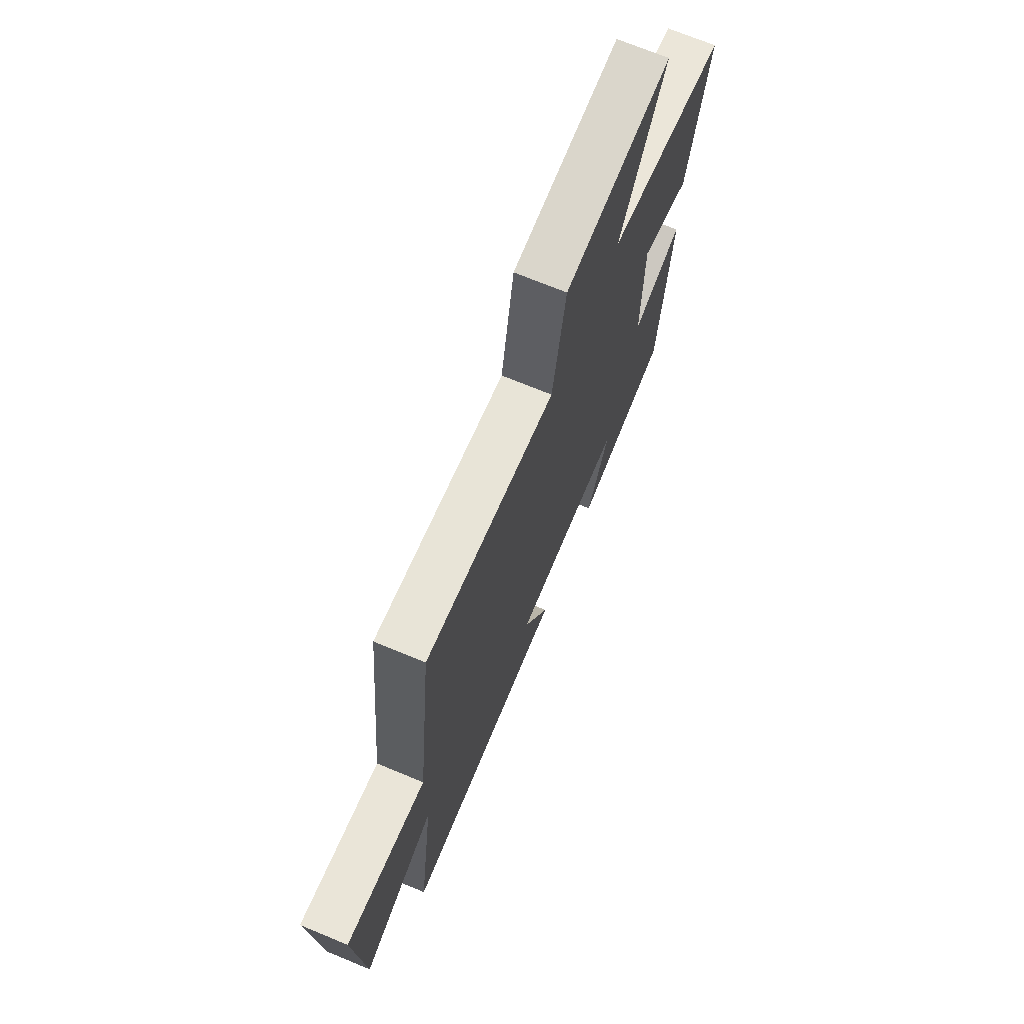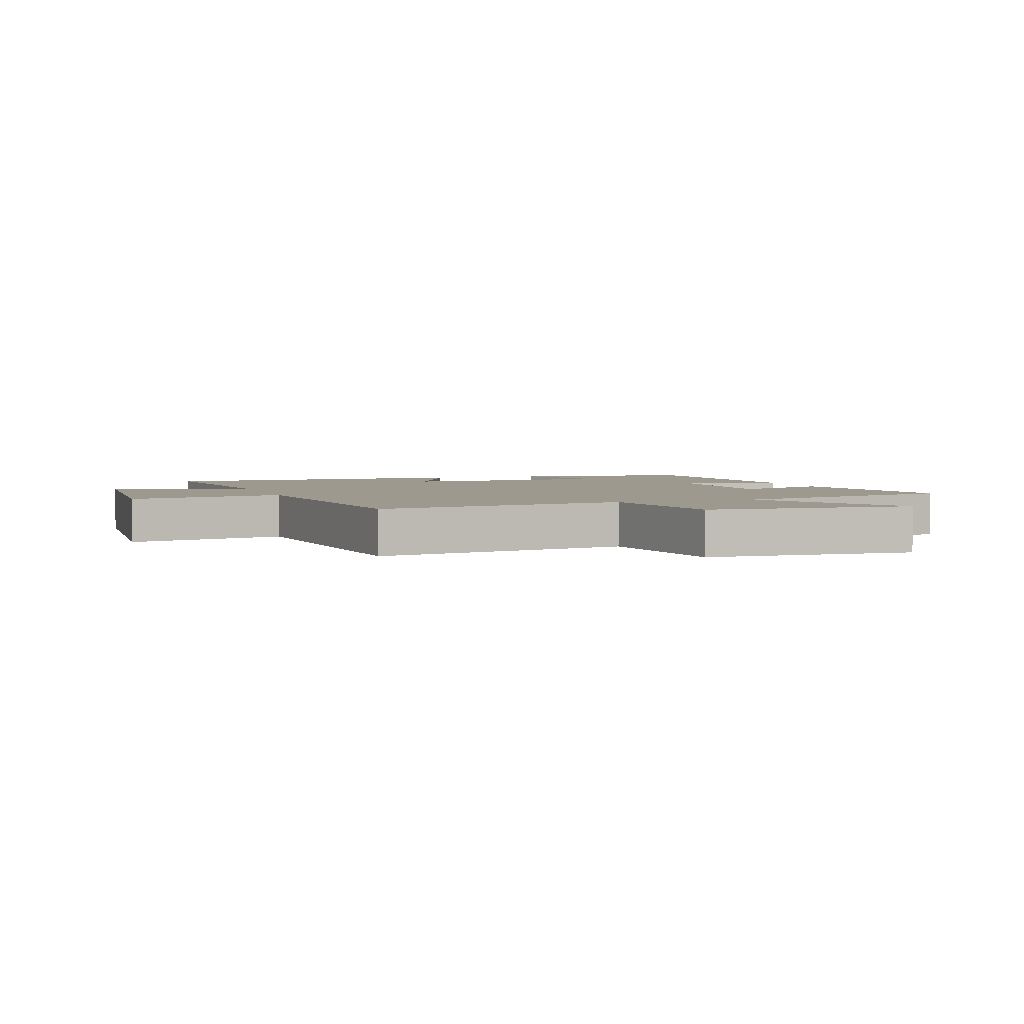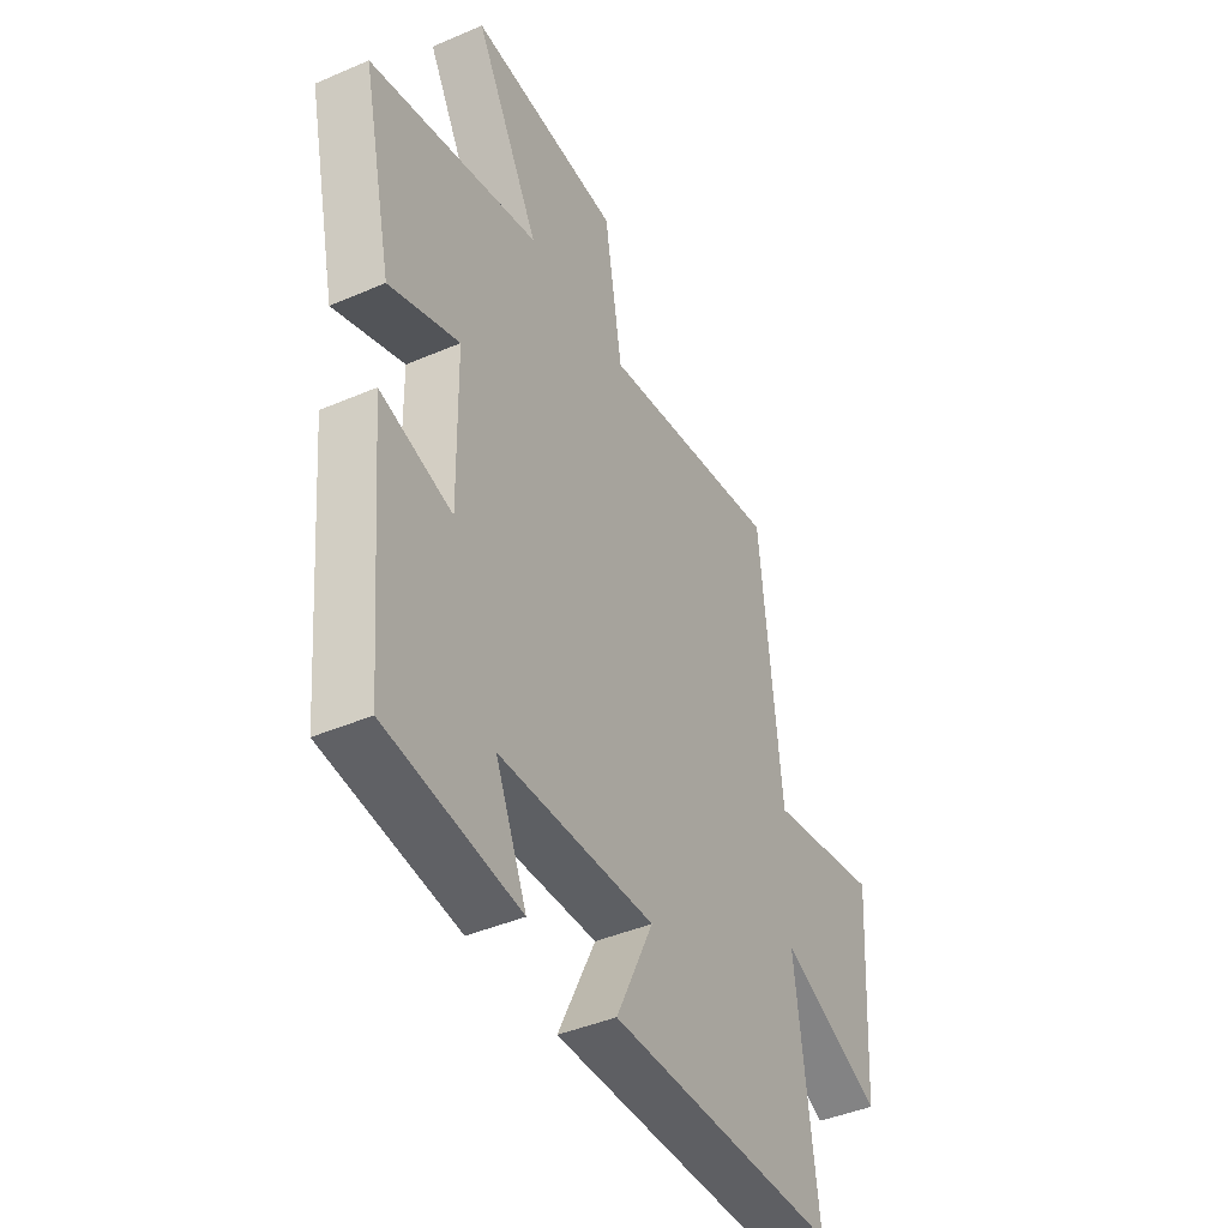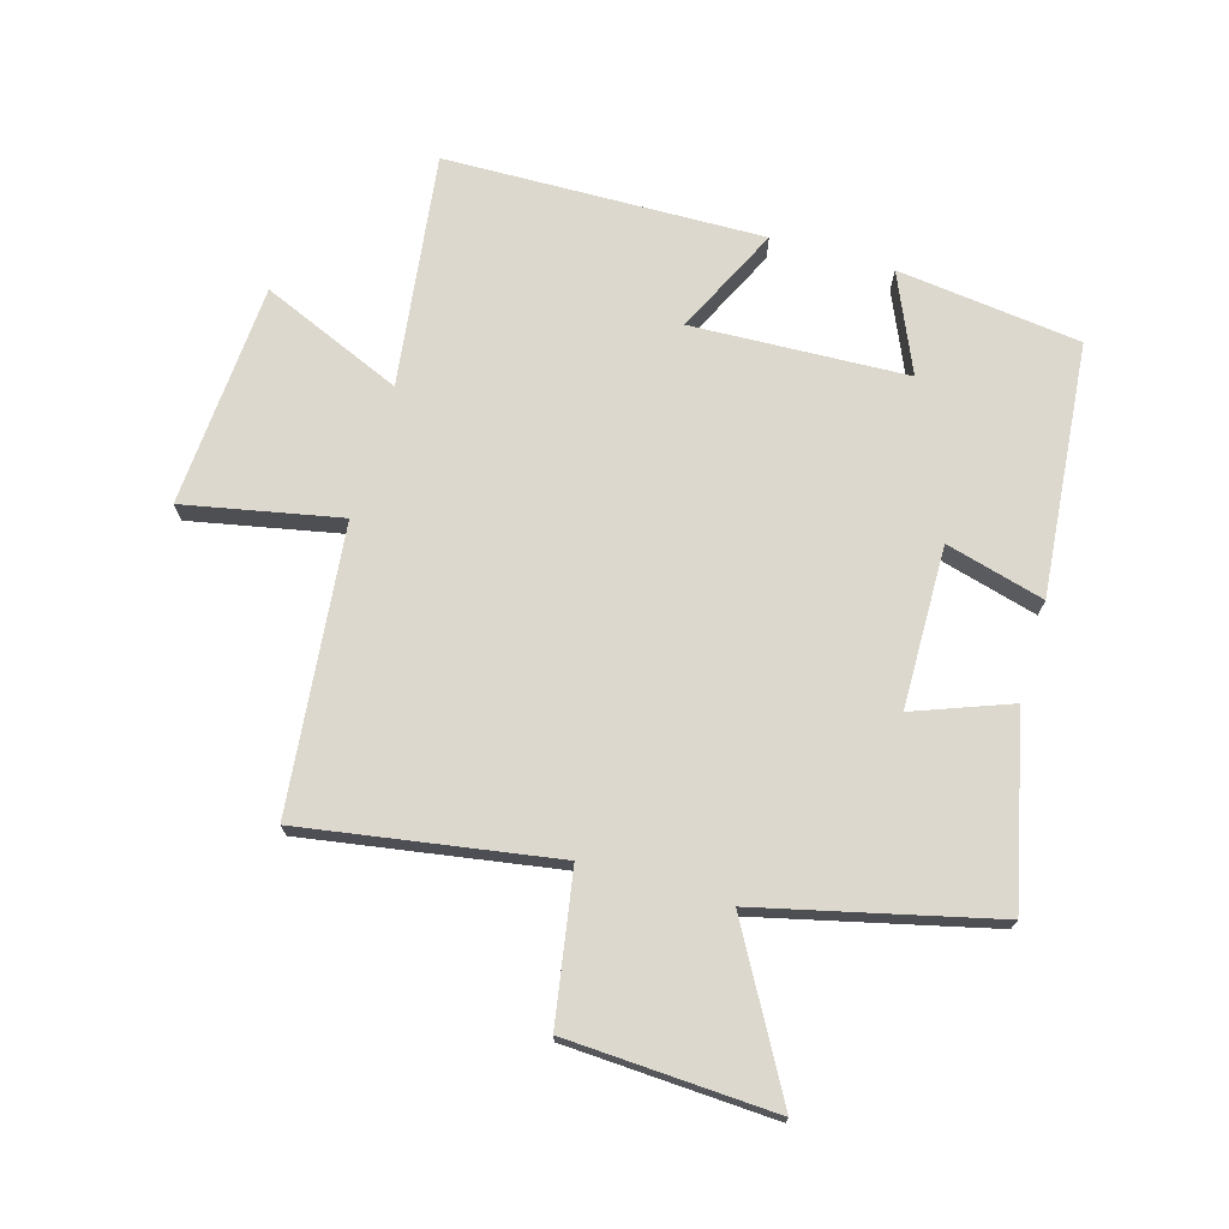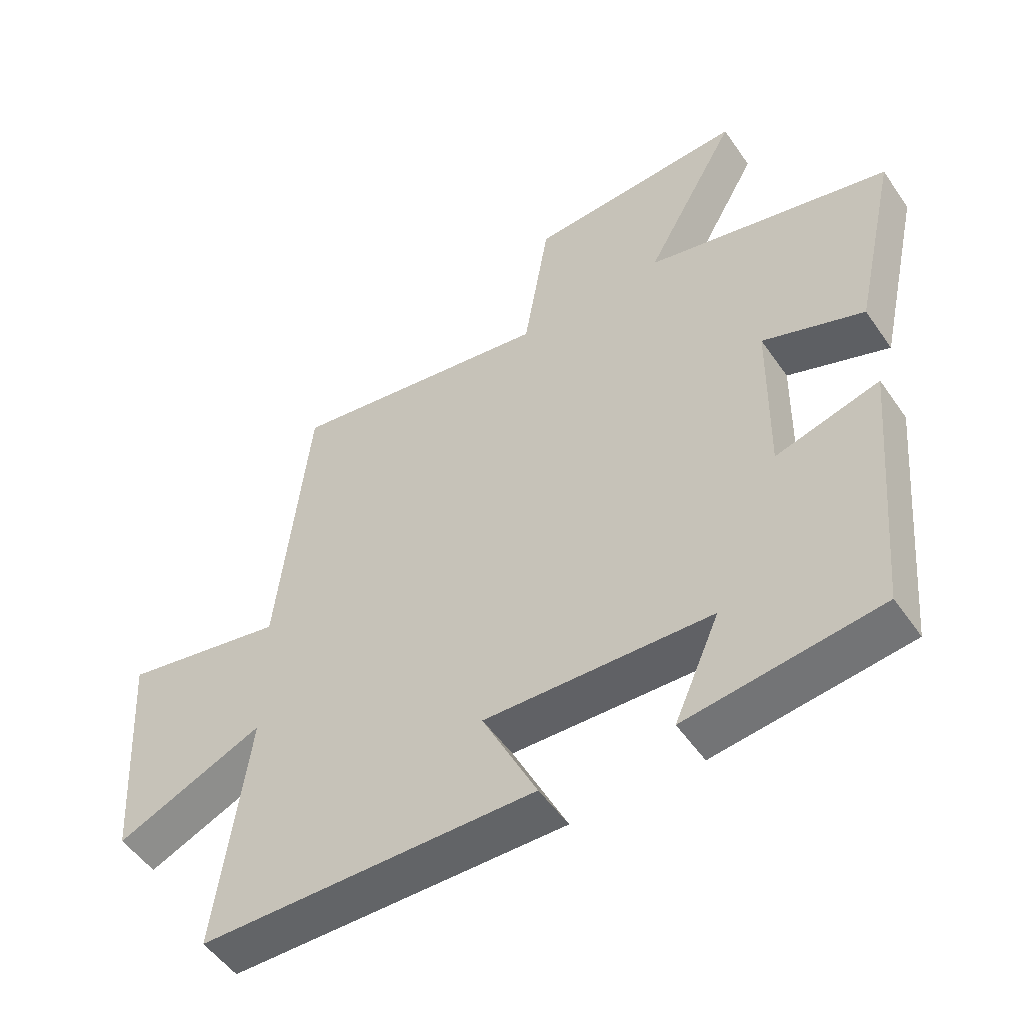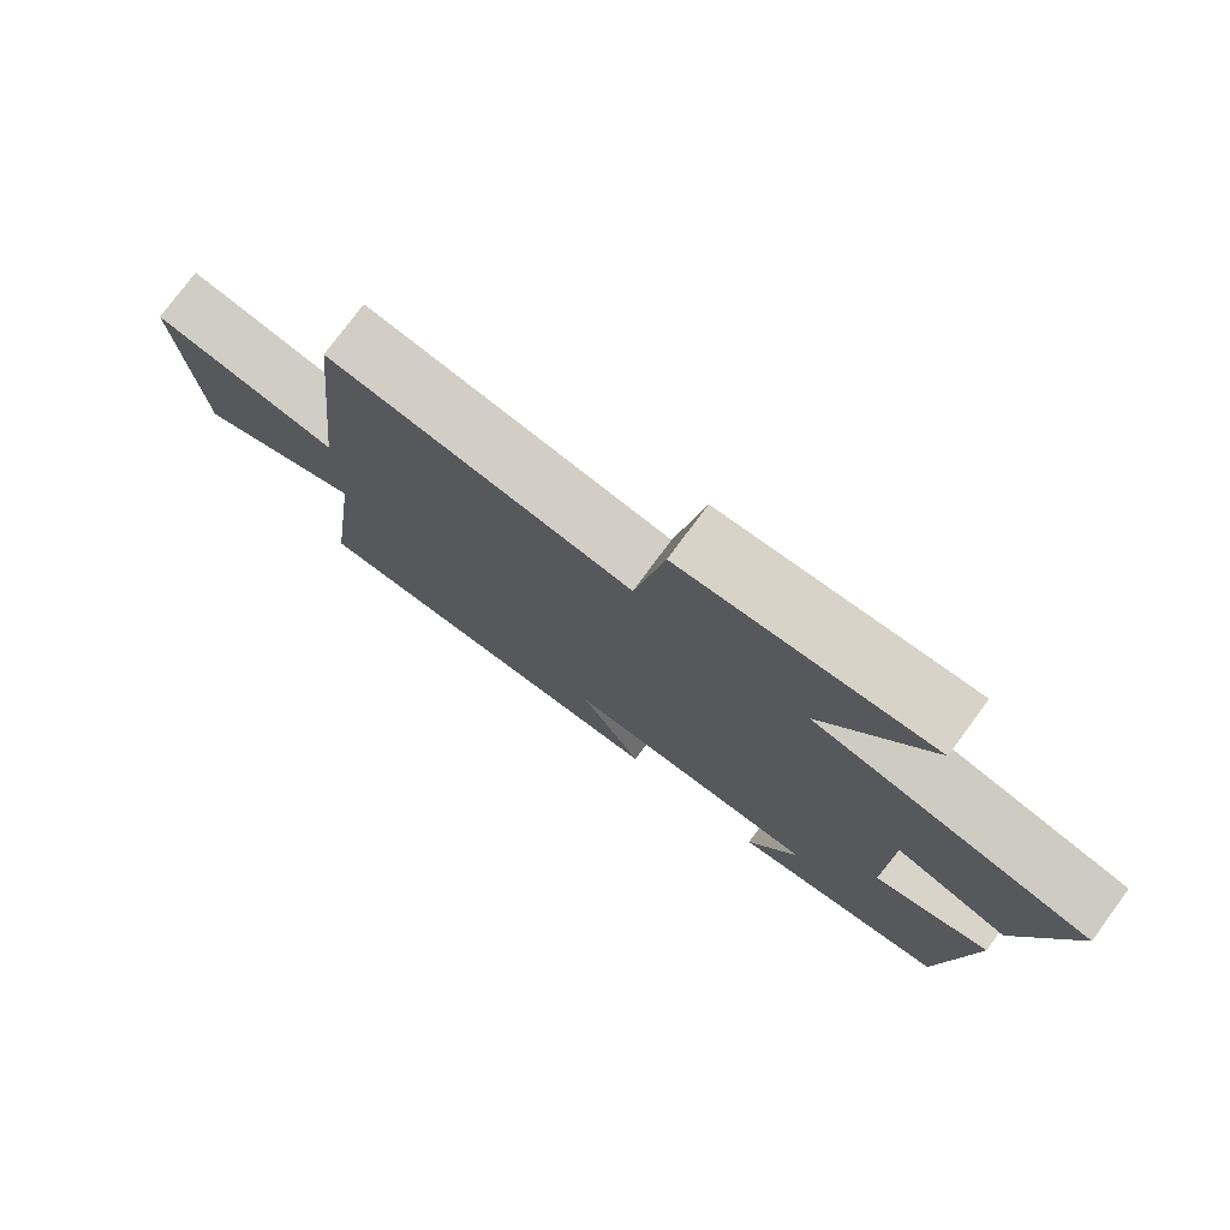
<metadata>
{"format":"obj","ext":"obj","renderer":"f3d","projection":"perspective","resolution":1024,"background":"white","views":[{"elev":70.9,"azim":-67.5,"up":"+Z"},{"elev":3.3,"azim":-19.0,"up":"+Y"},{"elev":-42.3,"azim":117.3,"up":"+Z"},{"elev":72.1,"azim":16.1,"up":"+Y"},{"elev":-51.8,"azim":33.7,"up":"+Z"},{"elev":77.3,"azim":36.5,"up":"+Z"}]}
</metadata>
<code>
v 0.463 0.07 -0.463
v 0.165 0.07 -0.5
v 0.235 0.07 -0.34
v -0.115 0.07 -0.326
v -0.031 0.07 -0.5
v -0.549 0.07 -0.49
v -0.5 0.07 -0.111
v -0.729 0.07 -0.209
v -0.753 0.07 0.155
v -0.5 0.07 0.105
v -0.452 0.07 0.565
v -0.043 0.07 0.5
v -0.003 0.07 0.739
v 0.333 0.07 0.757
v 0.189 0.07 0.5
v 0.568 0.07 0.41
v 0.5 0.07 0.107
v 0.344 0.07 0.165
v 0.34 0.07 -0.097
v 0.5 0.07 -0.053
v 0.463 0 -0.463
v 0.165 0 -0.5
v 0.235 0 -0.34
v -0.115 0 -0.326
v -0.031 0 -0.5
v -0.549 0 -0.49
v -0.5 0 -0.111
v -0.729 0 -0.209
v -0.753 0 0.155
v -0.5 0 0.105
v -0.452 0 0.565
v -0.043 0 0.5
v -0.003 0 0.739
v 0.333 0 0.757
v 0.189 0 0.5
v 0.568 0 0.41
v 0.5 0 0.107
v 0.344 0 0.165
v 0.34 0 -0.097
v 0.5 0 -0.053
f 19 20 1
f 15 16 17 18
f 15 18 19
f 12 13 14 15
f 12 15 19
f 10 11 12 19
f 7 8 9 10
f 7 10 19
f 4 5 6 7
f 3 4 7 19
f 1 2 3
f 1 3 19
f 21 40 39
f 38 37 36 35
f 39 38 35
f 35 34 33 32
f 39 35 32
f 39 32 31 30
f 30 29 28 27
f 39 30 27
f 27 26 25 24
f 39 27 24 23
f 23 22 21
f 39 23 21
f 1 21 22 2
f 2 22 23 3
f 3 23 24 4
f 4 24 25 5
f 5 25 26 6
f 6 26 27 7
f 7 27 28 8
f 8 28 29 9
f 9 29 30 10
f 10 30 31 11
f 11 31 32 12
f 12 32 33 13
f 13 33 34 14
f 14 34 35 15
f 15 35 36 16
f 16 36 37 17
f 17 37 38 18
f 18 38 39 19
f 19 39 40 20
f 20 40 21 1

</code>
